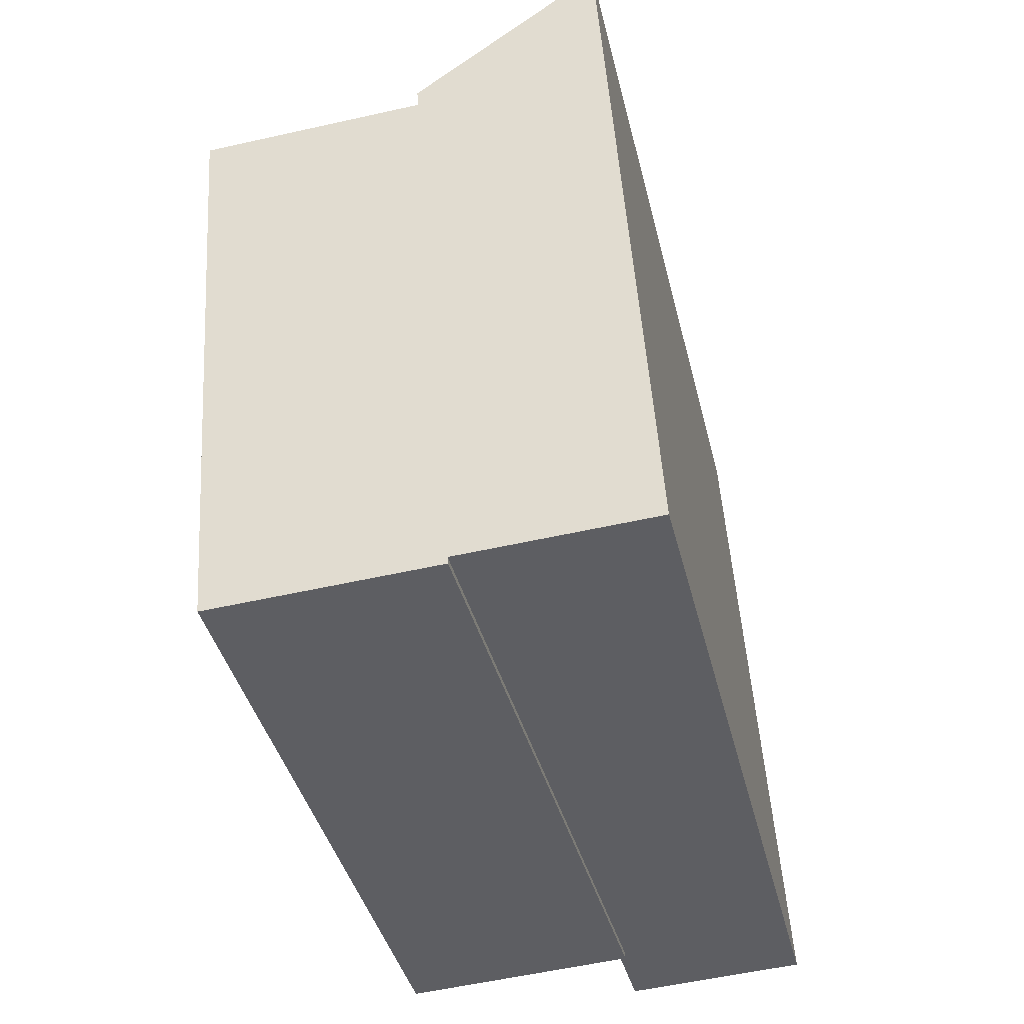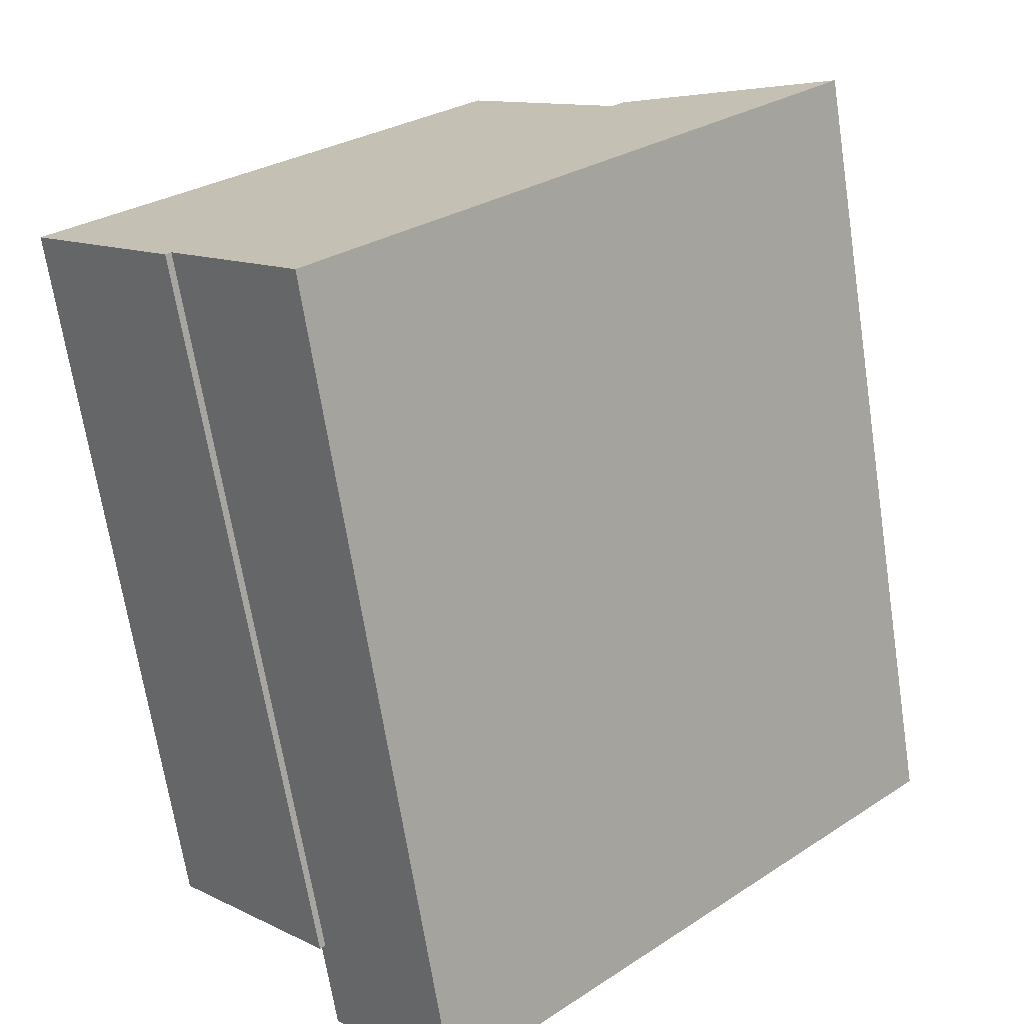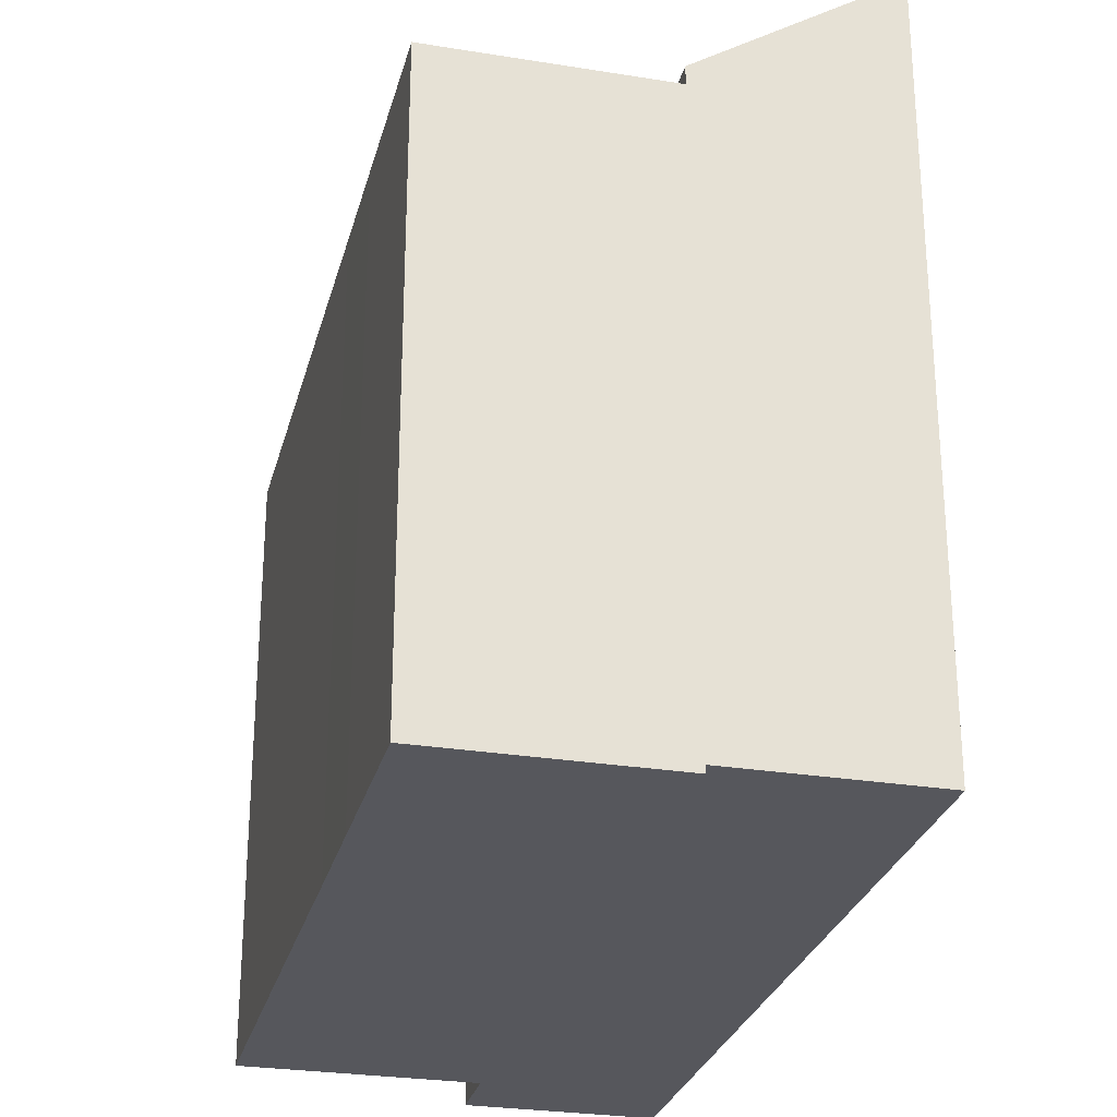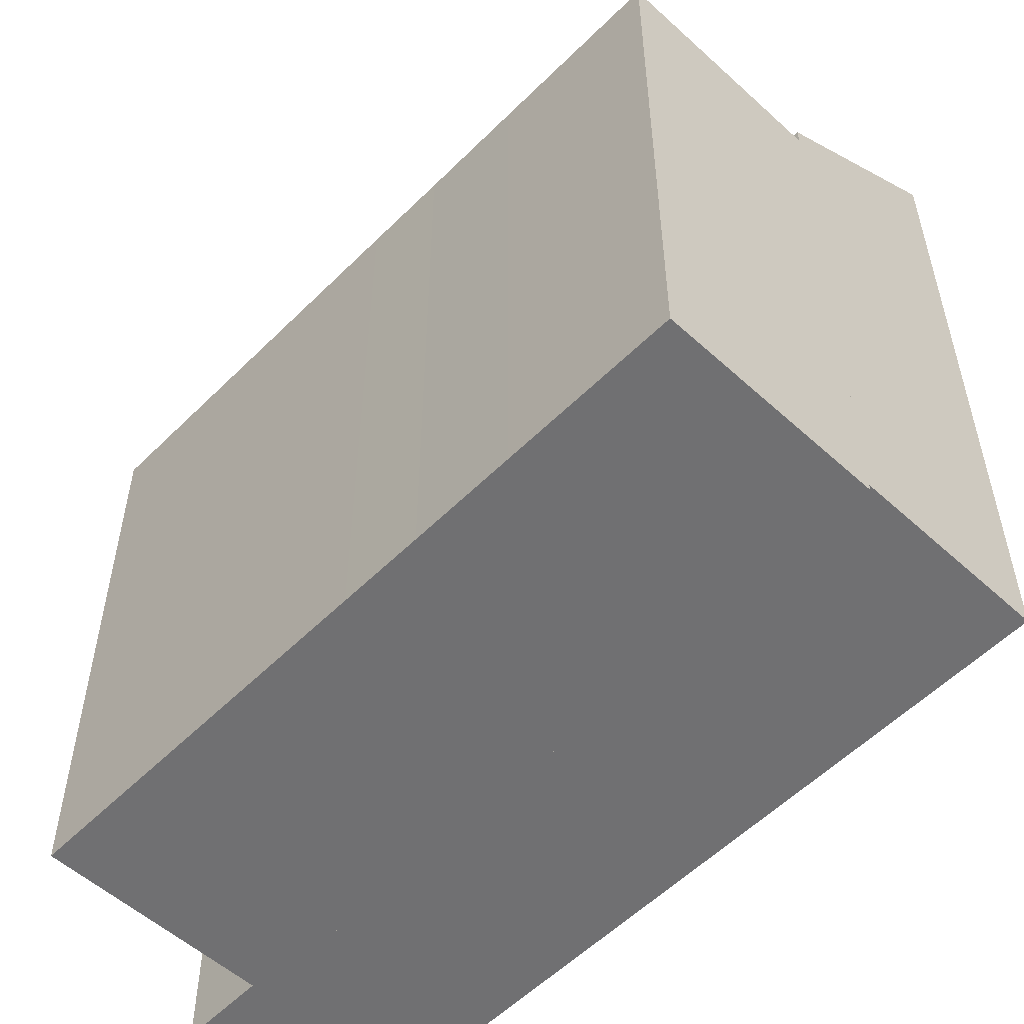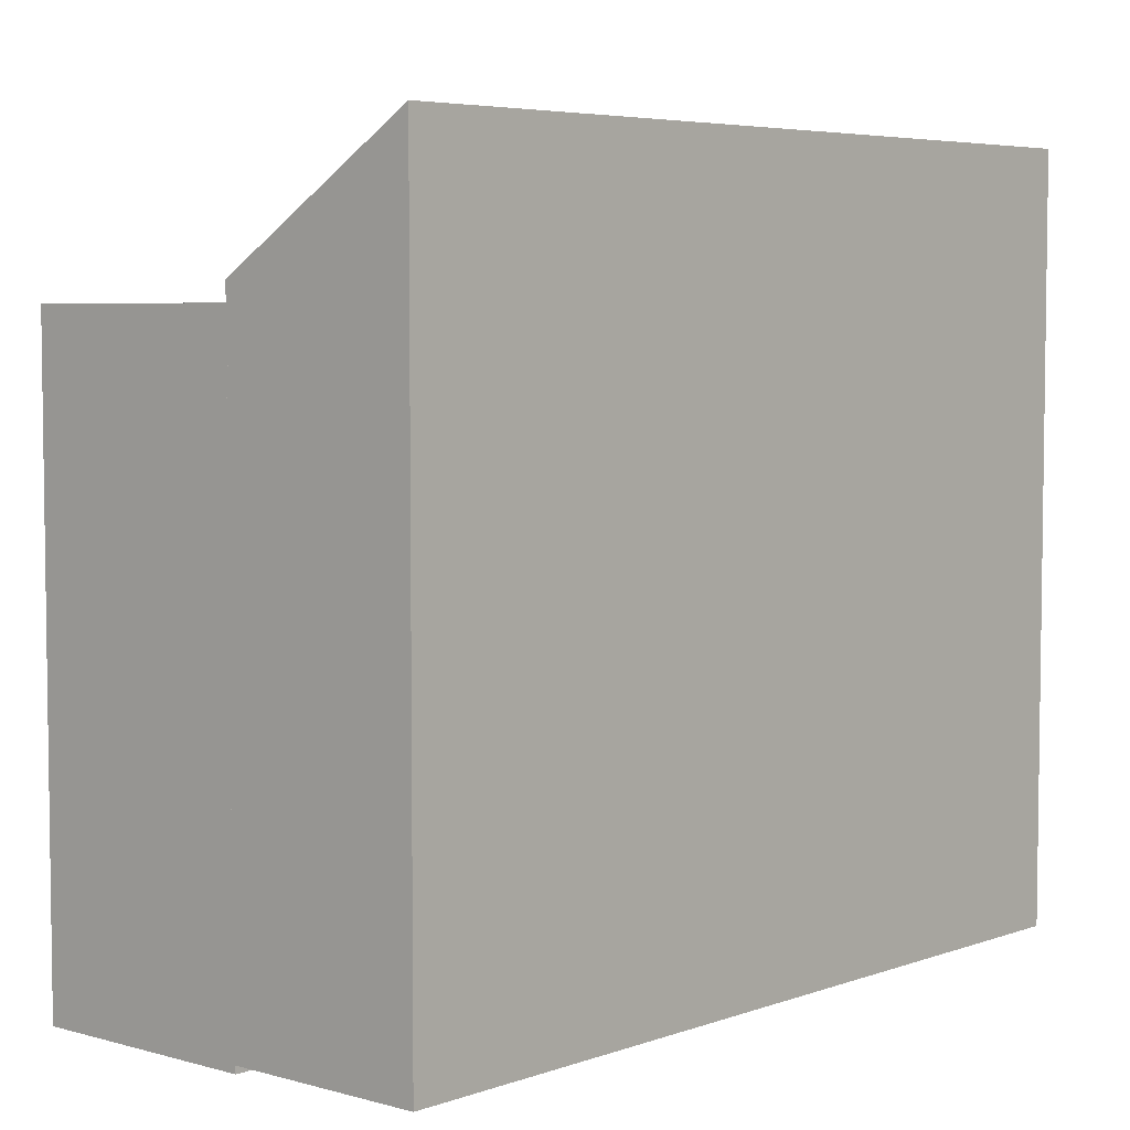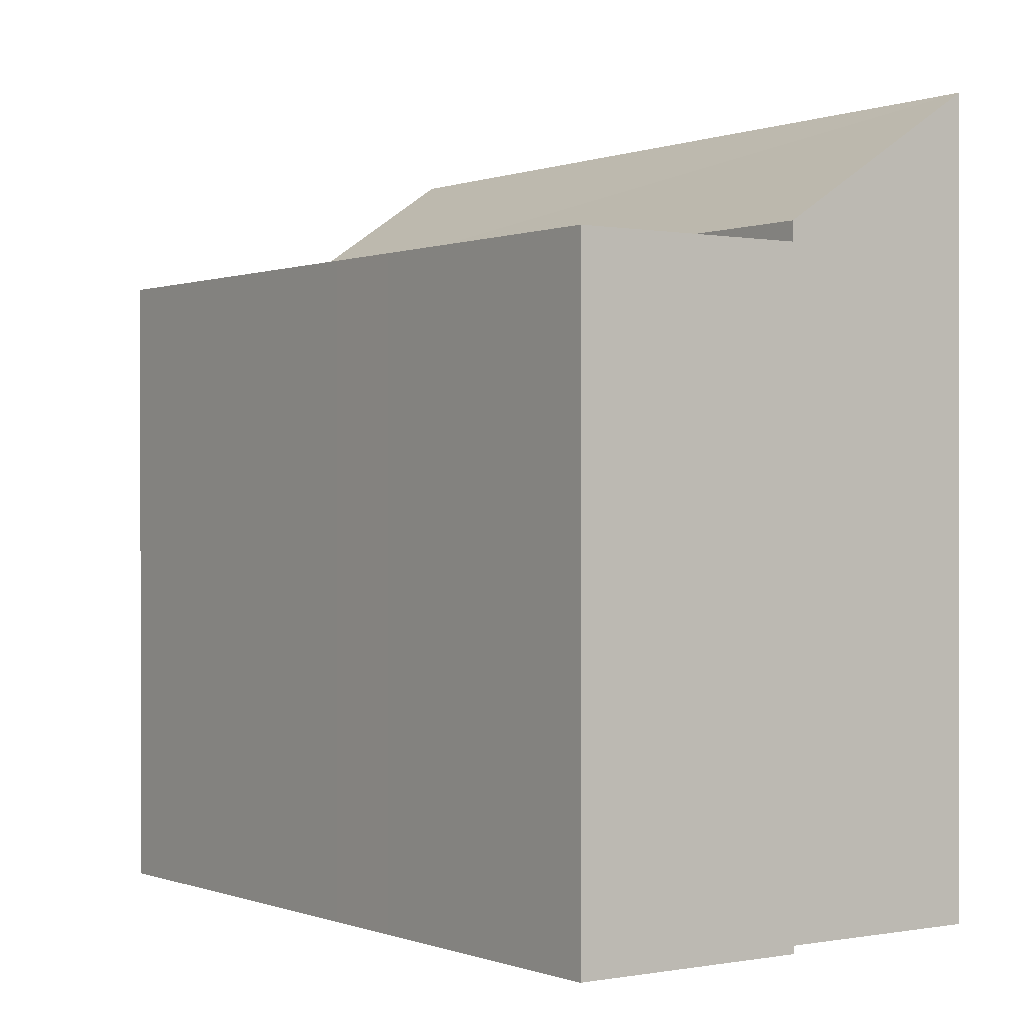
<metadata>
{"format":"obj","ext":"obj","renderer":"f3d","projection":"perspective","resolution":1024,"background":"white","views":[{"elev":50.7,"azim":-3.8,"up":"+Z"},{"elev":29.6,"azim":46.7,"up":"+Z"},{"elev":-27.6,"azim":-26.7,"up":"+Y"},{"elev":-55.0,"azim":-56.6,"up":"+Y"},{"elev":5.2,"azim":28.7,"up":"+Y"},{"elev":0.1,"azim":-48.3,"up":"+Y"}]}
</metadata>
<code>
v  11.81 17.29 -21.87
v  11.6 20.85 2.62
v  16.99 20.85 -20.7
v  6.187 17.29 1.397
v  8.233 16.78 -19.95
v  6.232 16.78 1.407
v  11.38 16.78 -19.22
v  7.654 16.78 -20.08
v  4.729 16.78 -20.76
v  4.174 16.78 -18.32
v  3.508 16.78 -15.4
v  1.78 16.78 -7.797
v  0.000362 16.78 -0.0005363
v  2.78 16.78 -12.2
v  2.308 16.78 -10.13
v  0.5557 16.78 -2.438
v  1.11 16.78 -4.874
v  11.6 -1.605e-16 2.621
v  11.81 1.339e-15 -21.87
v  16.99 1.268e-15 -20.7
v  6.187 -8.557e-17 1.398
v  6.232 -0.2 1.408
v  8.232 -0.2 -19.95
v  11.38 -0.2 -19.22
v  7.654 -0.2 -20.08
v  4.729 -0.2 -20.76
v  4.173 -0.2 -18.32
v  3.508 -0.2 -15.4
v  2.78 -0.2 -12.2
v  2.308 -0.2 -10.13
v  1.78 -0.2 -7.796
v  1.11 -0.2 -4.874
v  0.5553 -0.2 -2.437
v  0 -0.2 -1.225e-17
g defaultobject
f 1 2 3
f 2 1 4
f 5 6 7
f 6 5 8
f 6 8 9
f 6 9 10
f 6 10 11
f 6 11 12
f 6 12 13
f 12 11 14
f 12 14 15
f 13 12 16
f 16 12 17
f 18 19 20
f 19 18 21
f 22 23 24
f 23 22 25
f 25 22 26
f 26 22 27
f 27 22 28
f 28 22 29
f 29 22 30
f 30 22 31
f 31 22 32
f 32 22 33
f 33 22 34
f 4 19 21
f 19 4 1
f 1 20 19
f 20 1 3
f 5 24 23
f 24 5 7
f 8 23 25
f 23 8 5
f 9 25 26
f 25 9 8
f 10 26 27
f 26 10 9
f 11 27 28
f 27 11 10
f 14 28 29
f 28 14 11
f 15 29 30
f 29 15 14
f 12 30 31
f 30 12 15
f 17 31 32
f 31 17 12
f 16 32 33
f 32 16 17
f 13 33 34
f 33 13 16
f 22 13 34
f 13 22 6
f 24 6 22
f 6 24 7
f 20 2 18
f 2 20 3
f 18 4 21
f 4 18 2

</code>
